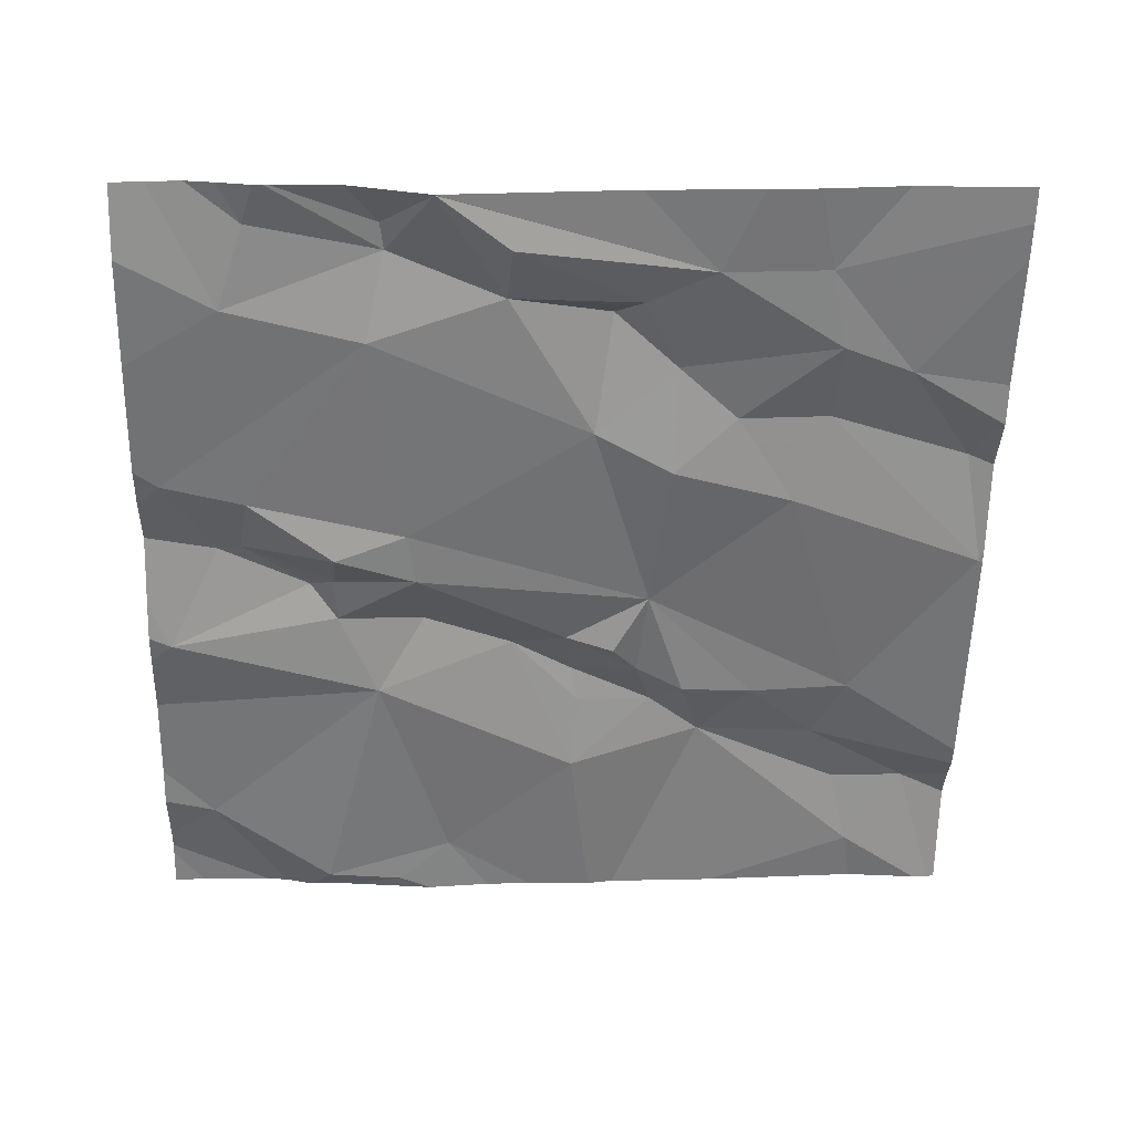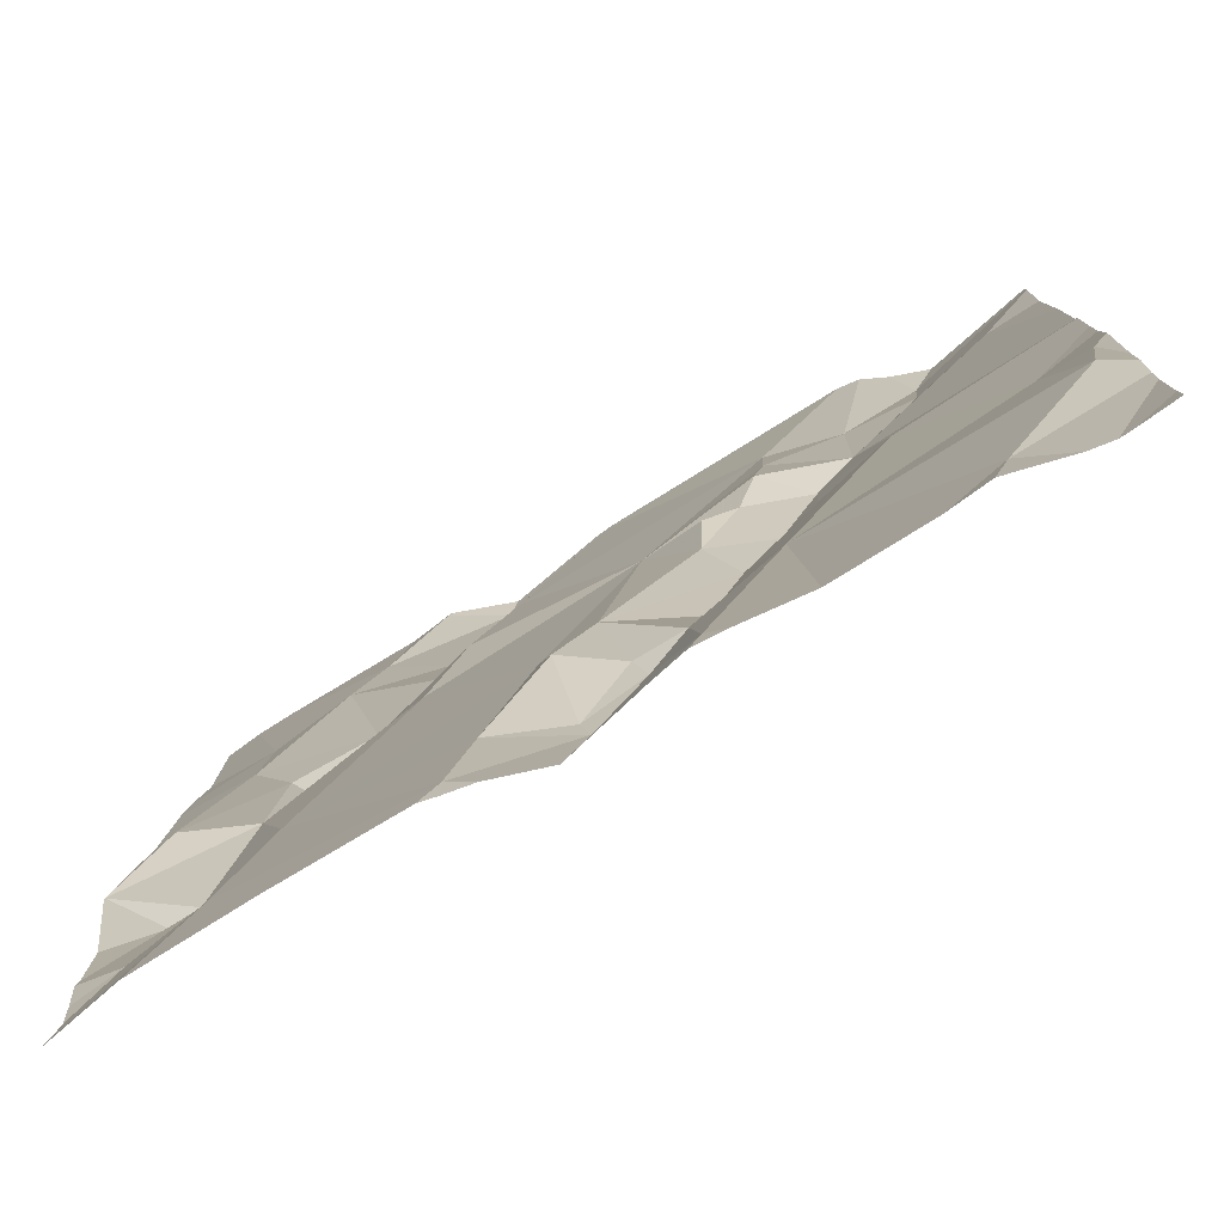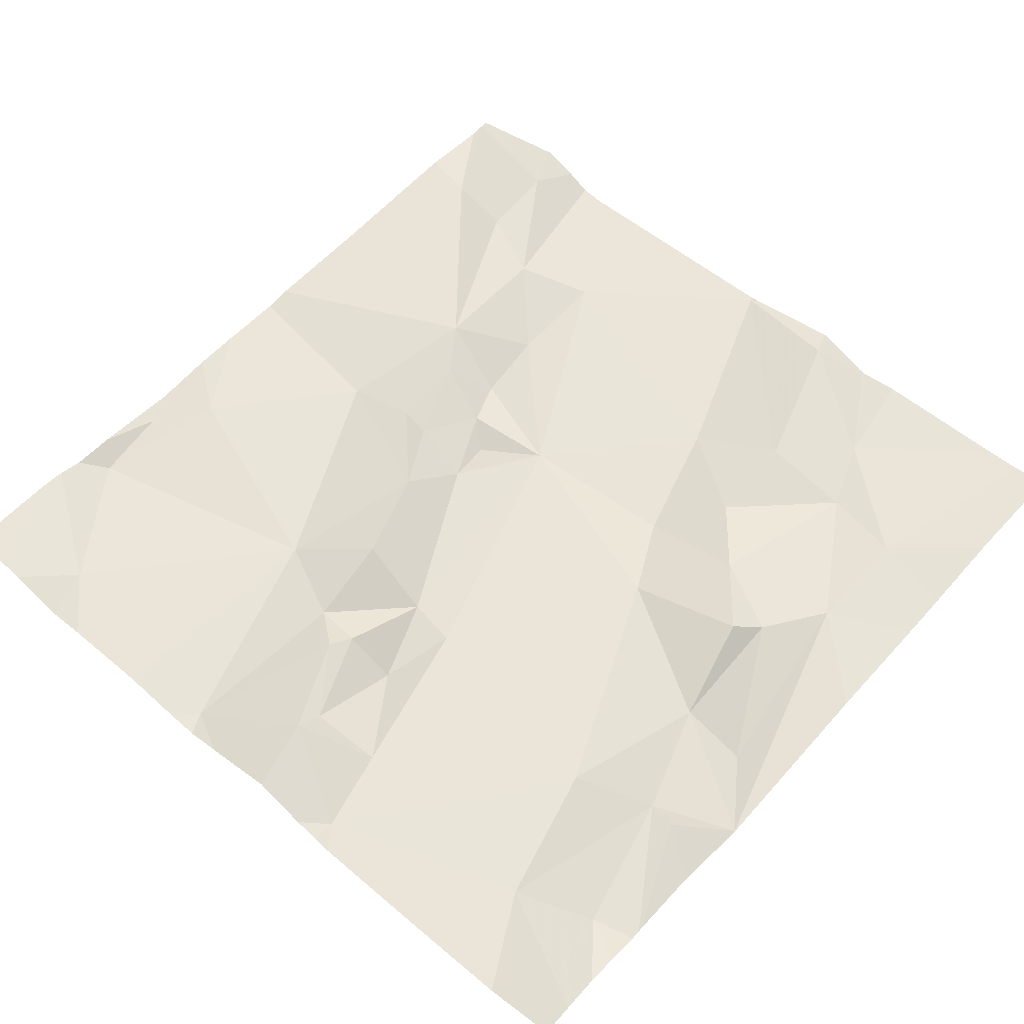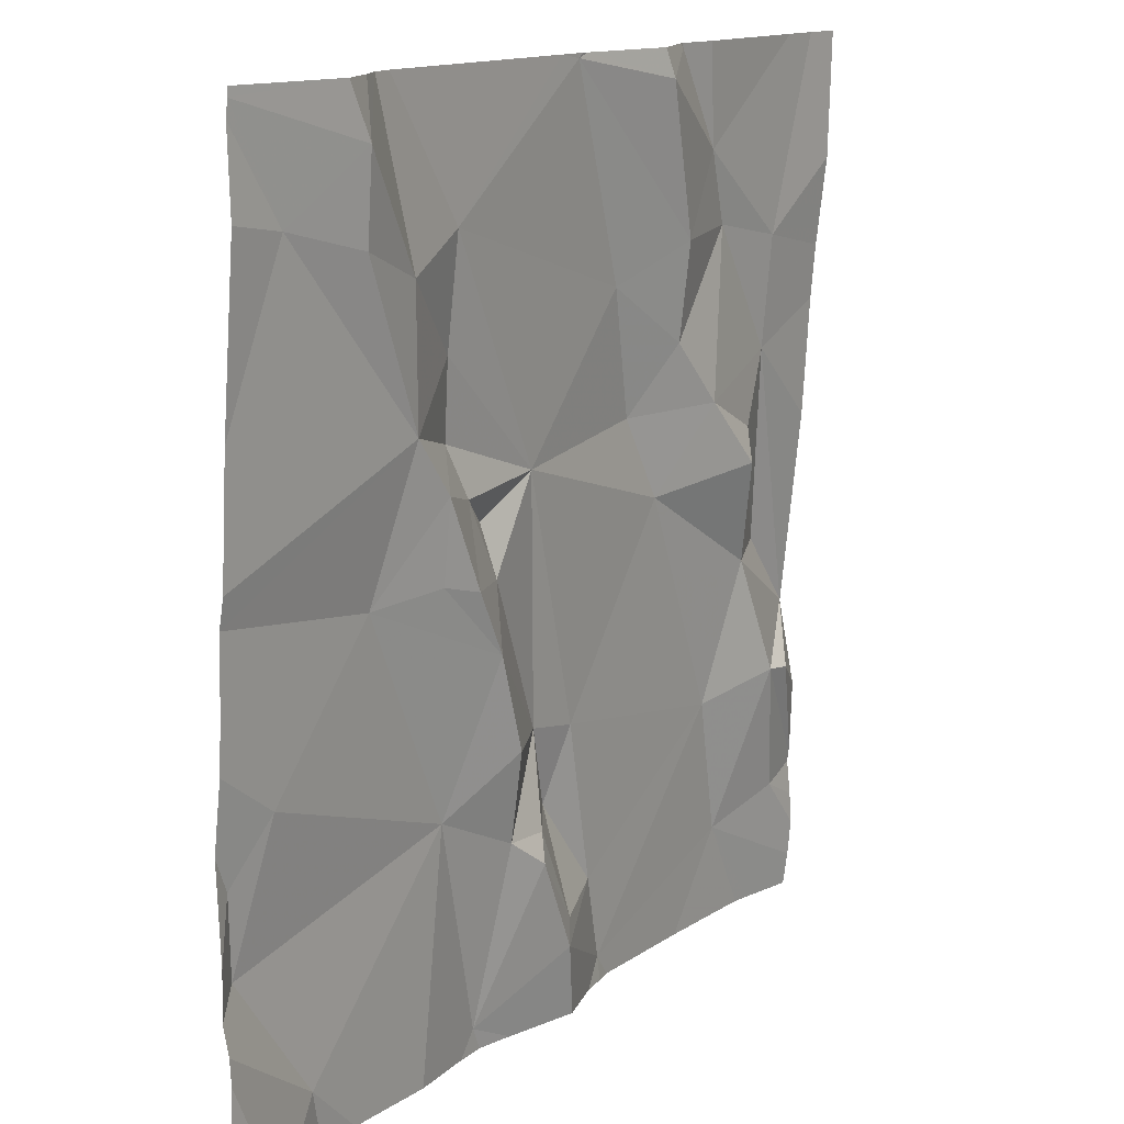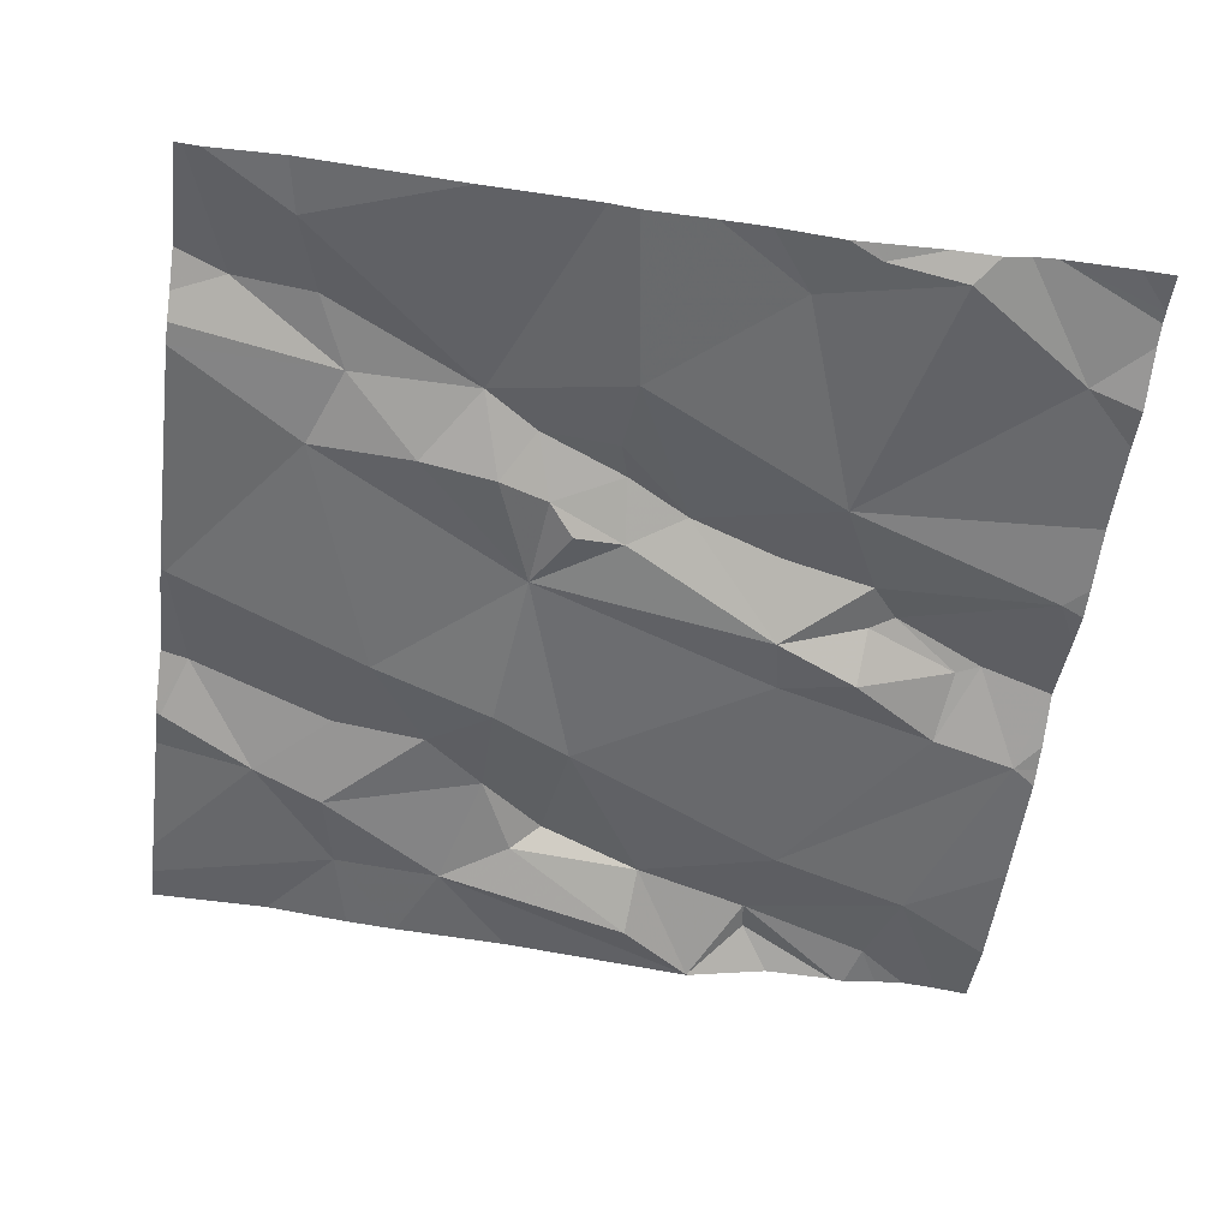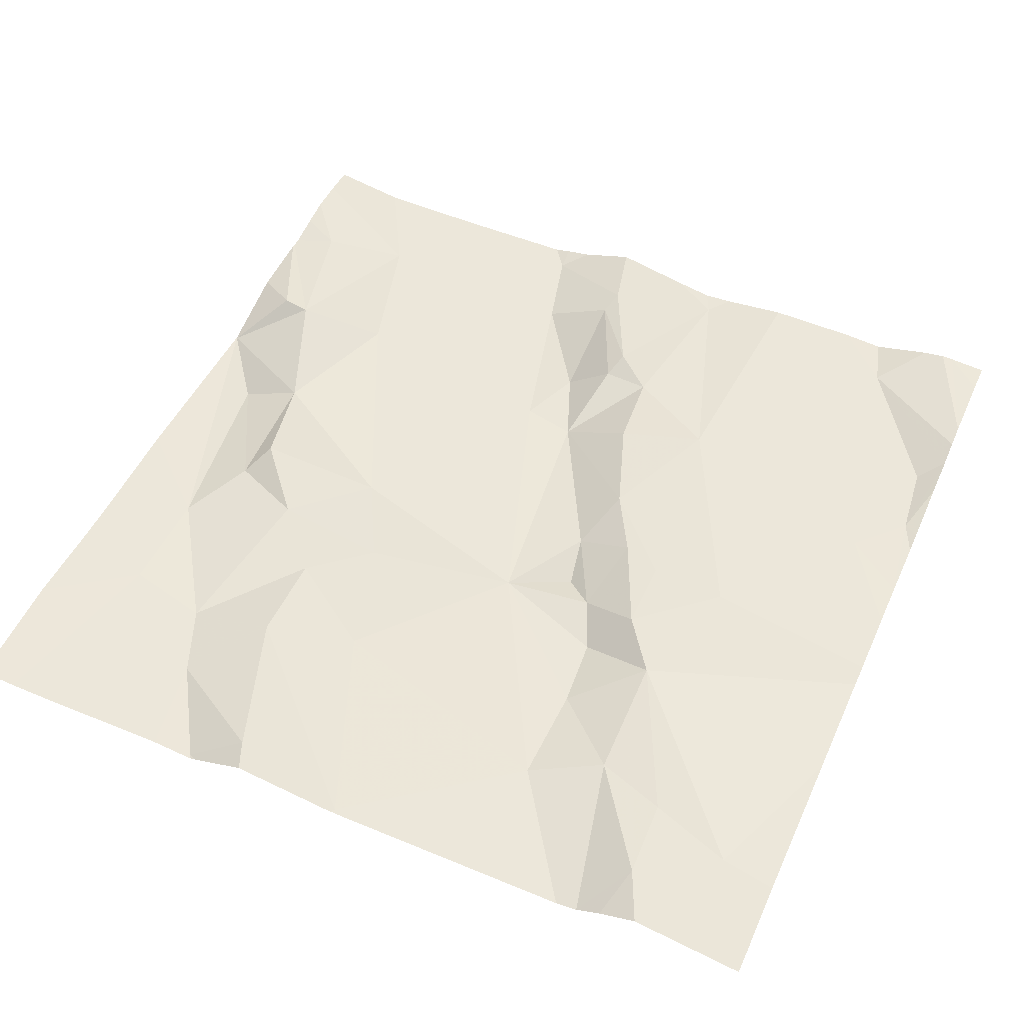
<metadata>
{"format":"obj","ext":"obj","renderer":"f3d","projection":"perspective","resolution":1024,"background":"white","views":[{"elev":-55.9,"azim":88.6,"up":"+Z"},{"elev":-77.7,"azim":-148.5,"up":"+Y"},{"elev":54.7,"azim":41.8,"up":"+Z"},{"elev":14.0,"azim":-54.9,"up":"+Y"},{"elev":-53.1,"azim":-97.4,"up":"+Z"},{"elev":53.8,"azim":-156.2,"up":"+Z"}]}
</metadata>
<code>
v -122.5 266.2 500.7
v -122.1 266.2 500.7
v -122.2 266.2 500.7
v -122 266.8 500.7
v -121.9 266.5 500.7
v -122 266.3 500.7
v -122.2 266.2 500.7
v -122.1 266.5 500.7
v -122 266.2 500.7
v -122.3 267.2 500.8
v -122 266.6 500.7
v -122.2 267.2 500.8
v -122.4 267.2 500.8
v -122.2 267 500.8
v -122.8 266.6 500.8
v -122.2 267.2 500.8
v -122.6 267.2 500.8
v -122 266.6 500.7
v -122 266.7 500.8
v -122.2 266.2 500.7
v -121.9 267.2 500.8
v -122.4 267.2 500.8
v -122.4 267.2 500.8
v -122.5 266.6 500.8
v -122.6 266.7 500.8
v -122.7 266.7 500.8
v -122.6 266.8 500.8
v -122.5 266.2 500.7
v -122.4 267.2 500.8
v -122.4 266.8 500.8
v -122.4 266.5 500.7
v -121.9 266.3 500.7
v -122.7 266.2 500.7
v -122.3 266.5 500.7
v -122.3 266.3 500.7
v -122.2 266.7 500.7
v -122.1 266.8 500.8
v -122.2 266.8 500.7
v -122.5 266.7 500.8
v -122.4 266.4 500.8
v -122.5 266.5 500.7
v -122.3 266.4 500.7
v -122.4 266.4 500.8
v -122.5 266.2 500.7
v -122 266.5 500.8
v -121.9 266.5 500.8
v -122.4 266.3 500.8
v -122.3 266.3 500.8
v -122.4 266.4 500.8
v -122.3 266.9 500.8
v -122.1 267 500.8
v -122 267 500.8
v -122.2 266.9 500.8
v -122.5 266.5 500.8
v -122.1 267.1 500.8
v -122.5 266.9 500.8
v -122.5 267 500.8
v -122.2 267.1 500.8
v -122 266.8 500.8
v -122.4 267.2 500.8
v -122.2 267.2 500.8
v -122.7 266.3 500.7
v -122.8 266.4 500.7
v -121.9 266.9 500.8
v -122.6 266.9 500.8
v -122.5 266.8 500.7
v -122.6 267 500.8
v -122.7 267.1 500.8
v -121.9 266.8 500.7
v -122.8 267.1 500.8
v -122.5 266.7 500.8
v -122.7 267 500.8
v -122.5 266.8 500.7
v -122.5 266.8 500.8
v -121.9 267 500.8
v -122.1 267.2 500.8
v -122.8 266.5 500.7
v -121.9 266.3 500.7
v -121.9 266.5 500.7
v -121.9 266.5 500.7
v -122.8 266.7 500.8
v -122.8 266.6 500.8
v -122.8 266.7 500.8
v -122.8 266.3 500.8
v -122.8 266.3 500.8
v -122.8 266.4 500.7
v -122.8 266.4 500.8
v -122.8 267.2 500.8
v -122.8 267.1 500.8
v -122.8 267.1 500.8
v -122.8 266.9 500.8
v -122.8 266.8 500.8
v -122.2 267.2 500.8
v -122.8 266.4 500.7
v -122.8 266.5 500.7
v -122.8 266.5 500.7
v -121.9 266.3 500.7
v -121.9 266.3 500.7
v -121.9 266.4 500.7
v -121.9 266.4 500.7
v -121.9 266.4 500.7
v -121.9 266.5 500.7
v -121.9 266.9 500.8
v -122.8 266.2 500.7
v -122.4 266.2 500.7
v -122.3 266.2 500.7
v -122.8 266.2 500.8
v -122.7 266.2 500.7
v -122.6 266.2 500.7
v -122.3 266.2 500.7
v -121.9 266.2 500.7
v -122.8 266.2 500.8
v -122.8 266.2 500.7
v -122 266.2 500.7
v -122.8 266.2 500.7
v -122.2 267.2 500.8
v -122 267.2 500.8
v -122.7 267.2 500.8
v -122.7 267.2 500.8
v -122.7 267.2 500.8
v -121.9 267.2 500.8
v -121.9 267.2 500.8
v -122.8 267.2 500.8
v -122.8 267.2 500.8
f 11 5 4
f 106 47 105
f 4 5 79
f 6 7 3
f 35 7 8
f 6 8 7
f 118 67 17
f 117 55 21
f 18 19 36
f 18 5 11
f 13 14 58
f 55 51 52
f 16 55 76
f 15 77 63
f 26 27 65
f 67 56 57
f 100 32 98
f 13 50 14
f 81 26 83
f 41 28 40
f 59 19 18
f 50 38 53
f 21 75 122
f 116 58 61
f 26 24 25
f 71 25 24
f 63 62 41
f 26 25 27
f 47 28 105
f 42 43 48
f 31 34 30
f 30 39 31
f 32 6 78
f 36 37 38
f 8 45 18
f 34 8 36
f 34 35 8
f 4 59 11
f 42 34 31
f 8 18 36
f 37 36 19
f 5 45 46
f 30 36 38
f 30 73 39
f 54 41 40
f 43 42 31
f 40 43 31
f 34 42 35
f 99 32 100
f 46 45 99
f 47 48 49
f 105 28 44
f 61 12 93
f 7 35 47
f 35 48 47
f 43 49 48
f 40 28 49
f 6 32 45
f 104 62 84
f 30 38 50
f 80 46 102
f 51 37 4
f 52 51 4
f 53 37 51
f 50 53 14
f 18 45 5
f 43 40 49
f 31 54 40
f 24 54 31
f 24 31 39
f 45 8 6
f 37 53 38
f 51 55 14
f 57 13 60
f 30 50 57
f 30 57 56
f 12 58 55
f 58 14 55
f 13 57 50
f 10 58 116
f 14 53 51
f 55 52 21
f 11 59 18
f 23 13 22
f 62 63 86
f 84 62 87
f 26 15 41
f 1 41 109
f 7 47 106
f 28 47 49
f 63 41 15
f 26 41 24
f 41 54 24
f 66 74 30
f 65 27 66
f 66 56 65
f 68 72 67
f 67 57 17
f 68 67 118
f 71 74 27
f 70 68 88
f 33 62 104
f 56 66 30
f 27 25 71
f 67 65 56
f 65 72 70
f 65 70 91
f 67 72 65
f 83 65 92
f 73 74 39
f 71 39 74
f 41 62 108
f 37 59 4
f 71 24 39
f 35 42 48
f 19 59 37
f 27 74 66
f 73 30 74
f 34 36 30
f 58 12 61
f 22 13 10
f 70 72 68
f 52 4 64
f 10 13 58
f 86 77 94
f 99 45 32
f 20 7 110
f 98 32 97
f 77 15 82
f 81 15 26
f 82 15 81
f 97 32 78
f 83 26 65
f 75 52 103
f 104 84 112
f 84 85 107
f 9 6 2
f 86 63 77
f 87 62 86
f 111 6 114
f 1 28 41
f 88 68 120
f 89 70 88
f 69 4 79
f 90 70 89
f 17 57 60
f 91 70 90
f 92 65 91
f 64 4 69
f 80 5 46
f 21 52 75
f 44 28 1
f 94 77 95
f 29 13 23
f 95 77 96
f 79 5 80
f 96 77 82
f 101 46 99
f 2 6 3
f 102 46 101
f 3 7 20
f 103 52 64
f 107 85 113
f 108 62 33
f 60 13 29
f 76 55 117
f 109 41 108
f 110 7 106
f 111 78 6
f 16 12 55
f 112 84 107
f 113 85 115
f 114 6 9
f 93 12 16
f 119 68 118
f 120 68 119
f 122 75 121
f 123 88 120
f 124 88 123

</code>
